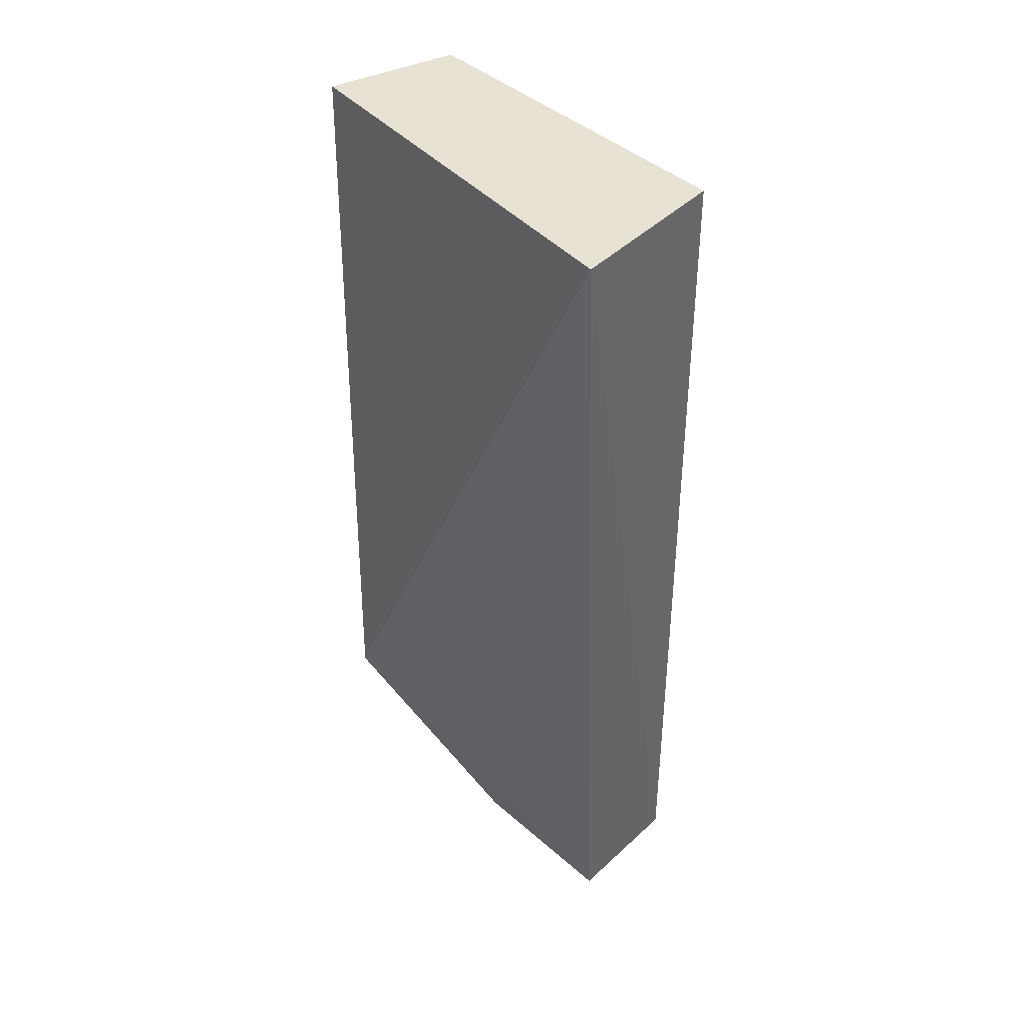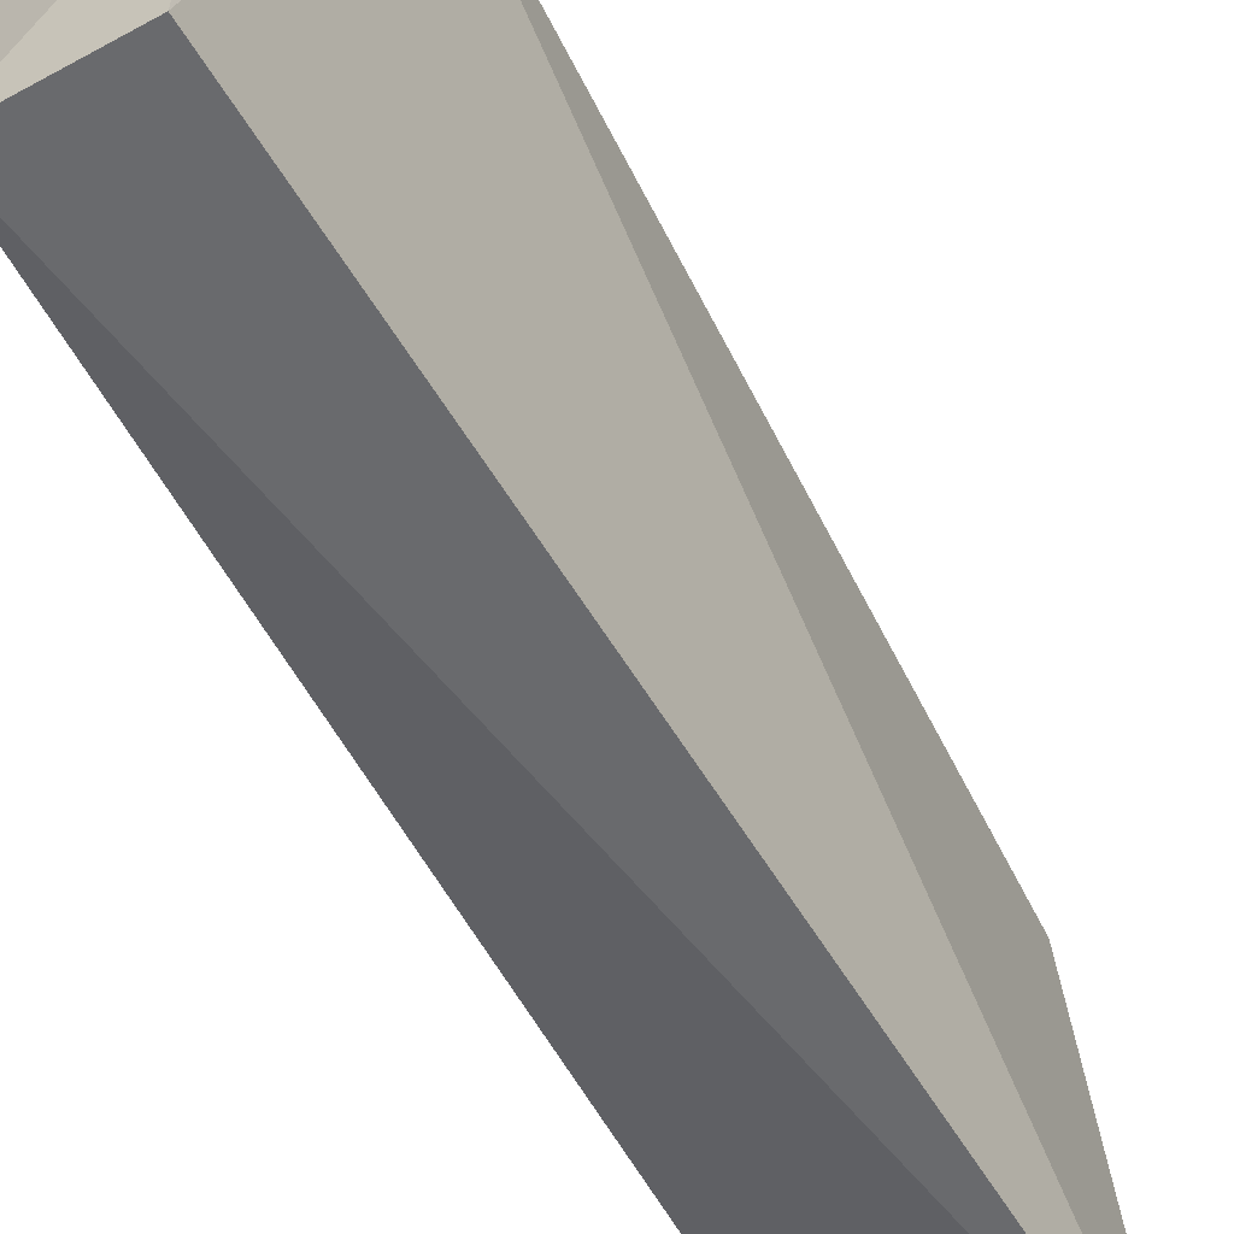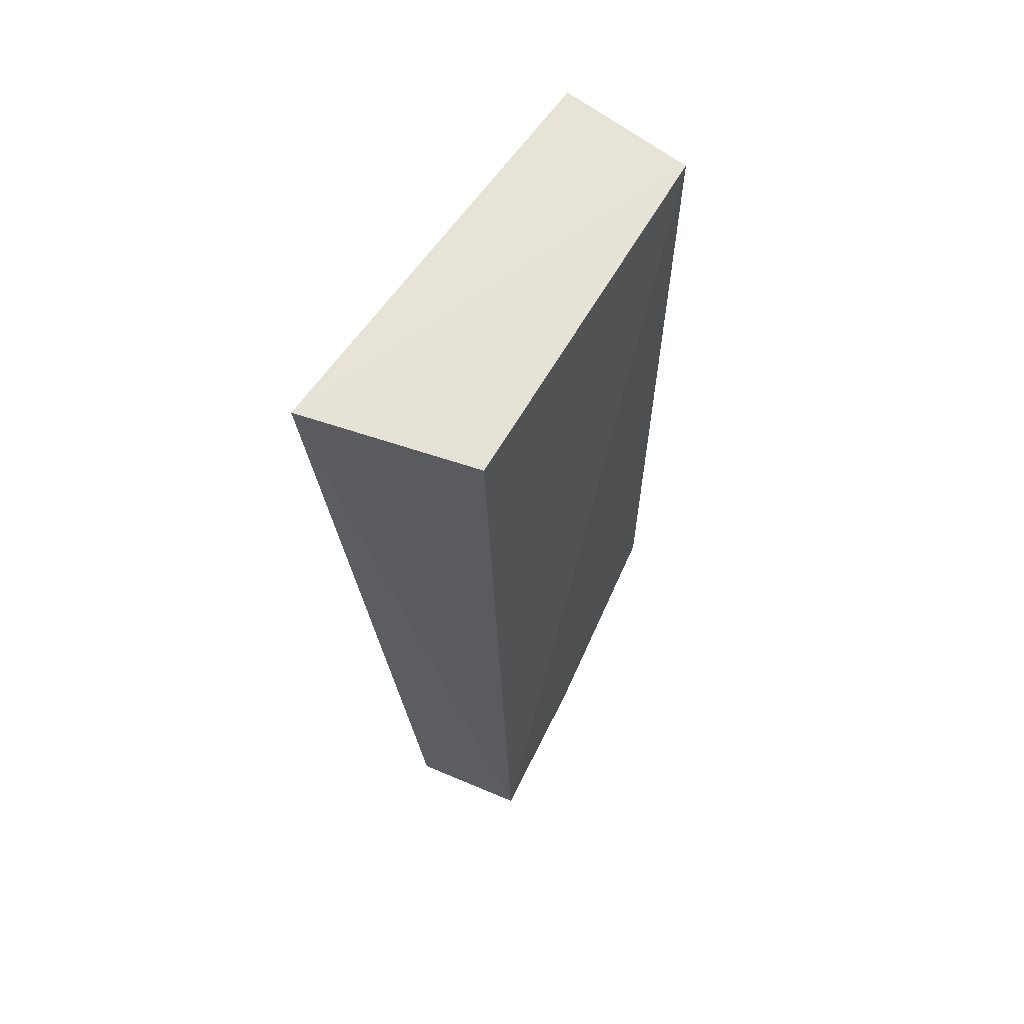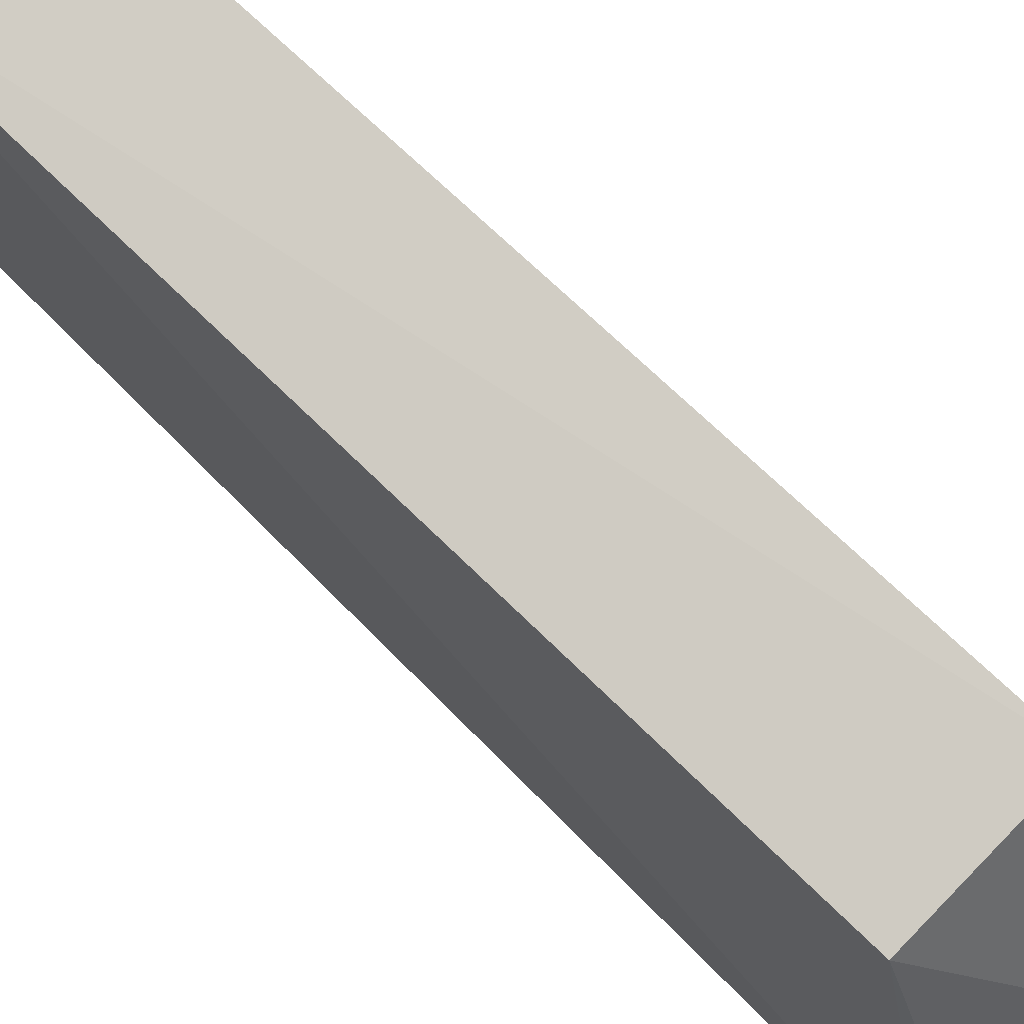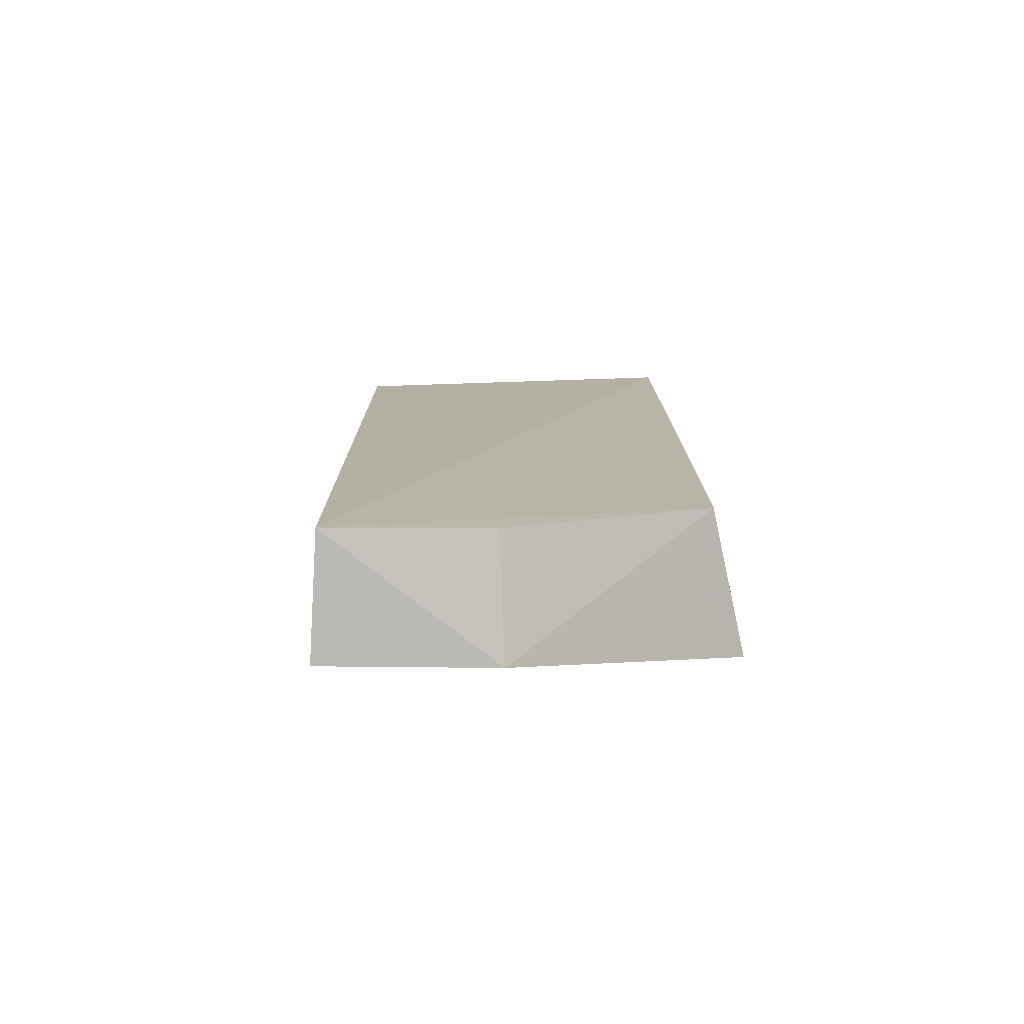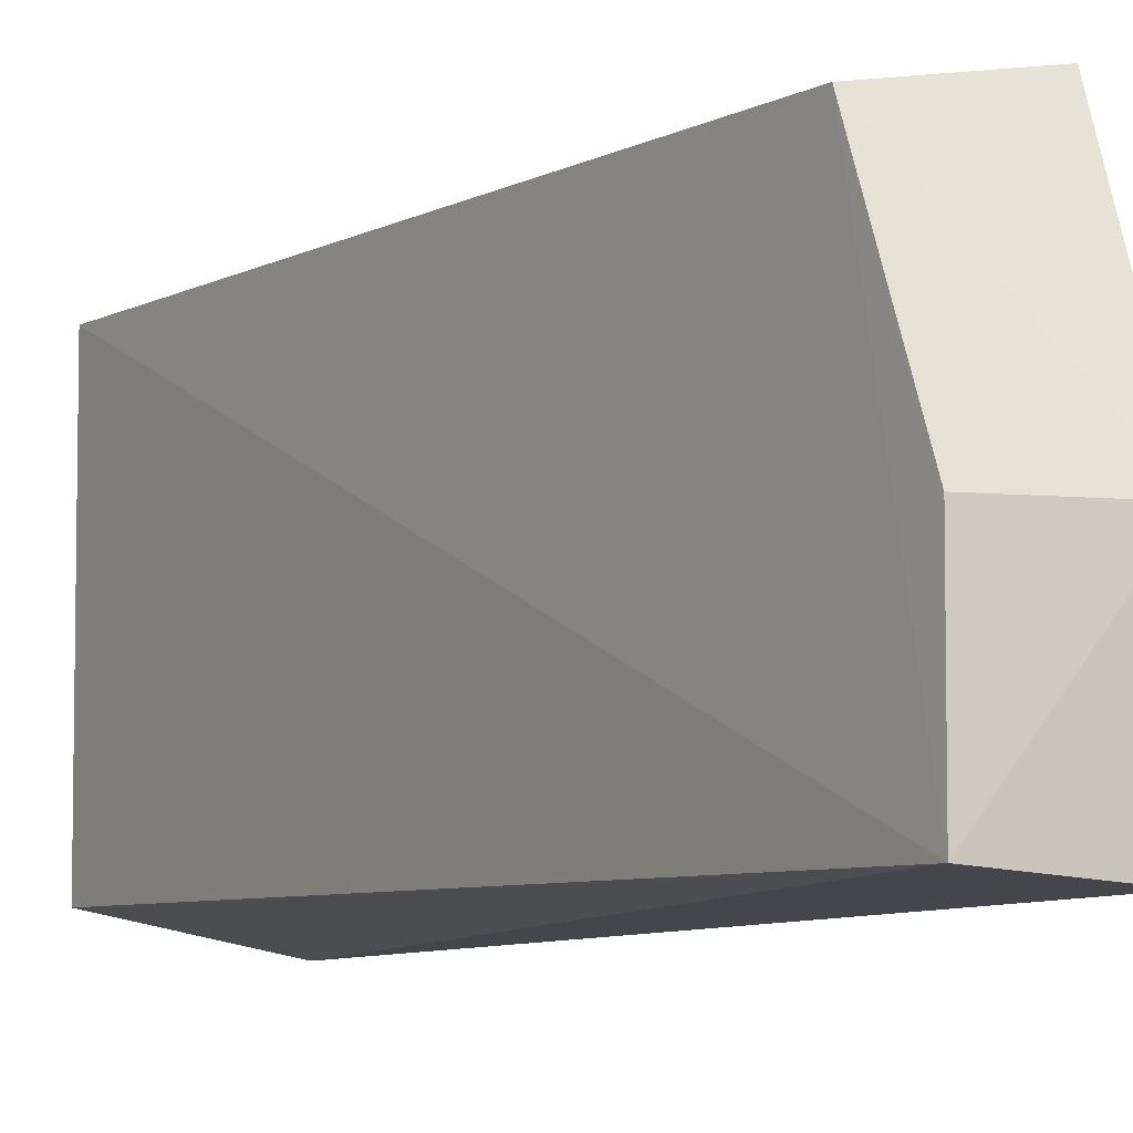
<metadata>
{"format":"obj","ext":"obj","renderer":"f3d","projection":"perspective","resolution":1024,"background":"white","views":[{"elev":39.9,"azim":-40.4,"up":"+Z"},{"elev":-54.3,"azim":-153.8,"up":"+Y"},{"elev":62.9,"azim":29.9,"up":"+Z"},{"elev":73.8,"azim":134.1,"up":"+Y"},{"elev":-77.1,"azim":91.9,"up":"+Z"},{"elev":-5.6,"azim":147.6,"up":"+Y"}]}
</metadata>
<code>
v -0.01361 0.01661 0.071
v -0.01361 -0.01178 0.071
v -0.01228 -0.01069 0.001469
v -0.02216 0.001555 0.0005328
v -0.02676 -0.01439 0.07111
v -0.01361 0.01661 0.009203
v -0.02412 0.01822 0.07102
v -0.02161 -0.0115 0.0005236
v -0.01293 0.001482 0.002295
v -0.02467 0.01866 0.009103
f 1 2 3
f 5 2 1
f 5 3 2
f 6 1 3
f 7 5 1
f 8 4 3
f 8 3 5
f 9 6 3
f 9 3 4
f 9 4 6
f 10 5 7
f 10 8 5
f 10 4 8
f 10 6 4
f 10 7 1
f 10 1 6

</code>
